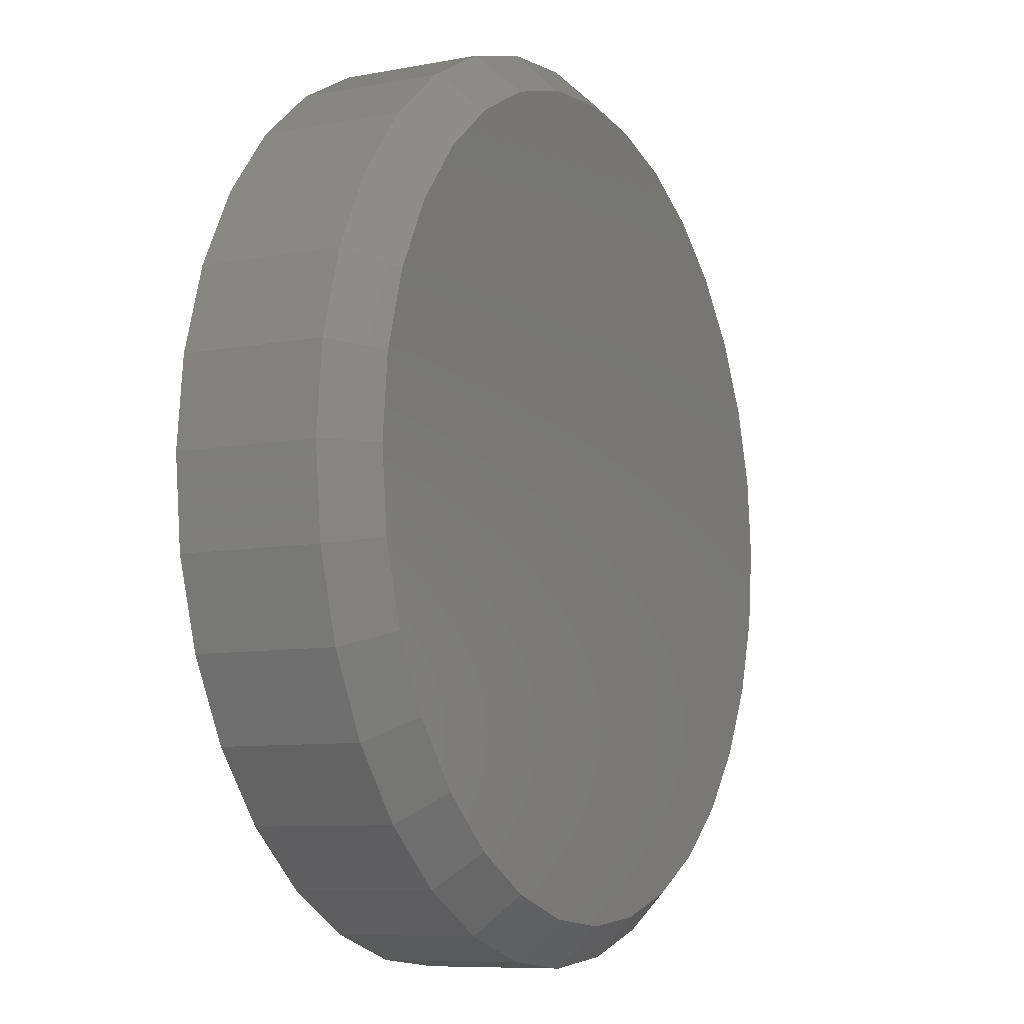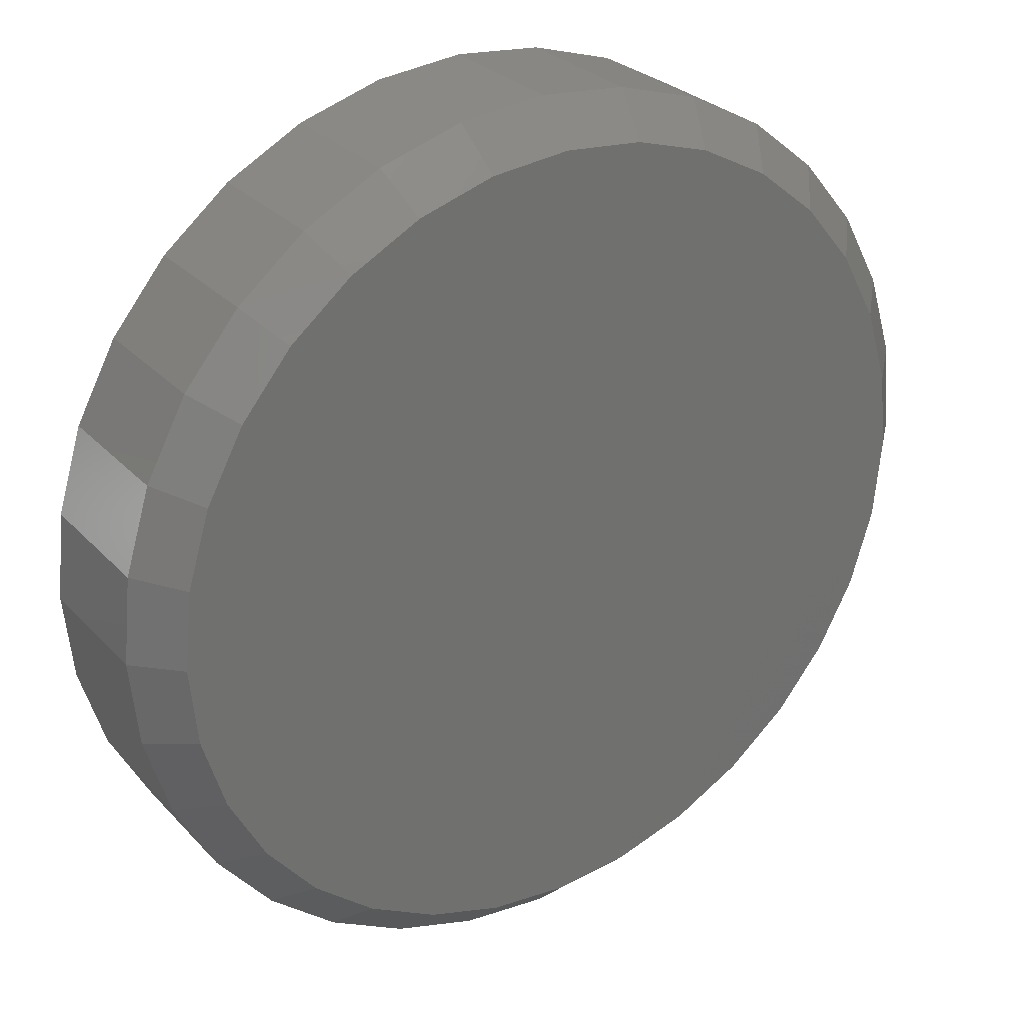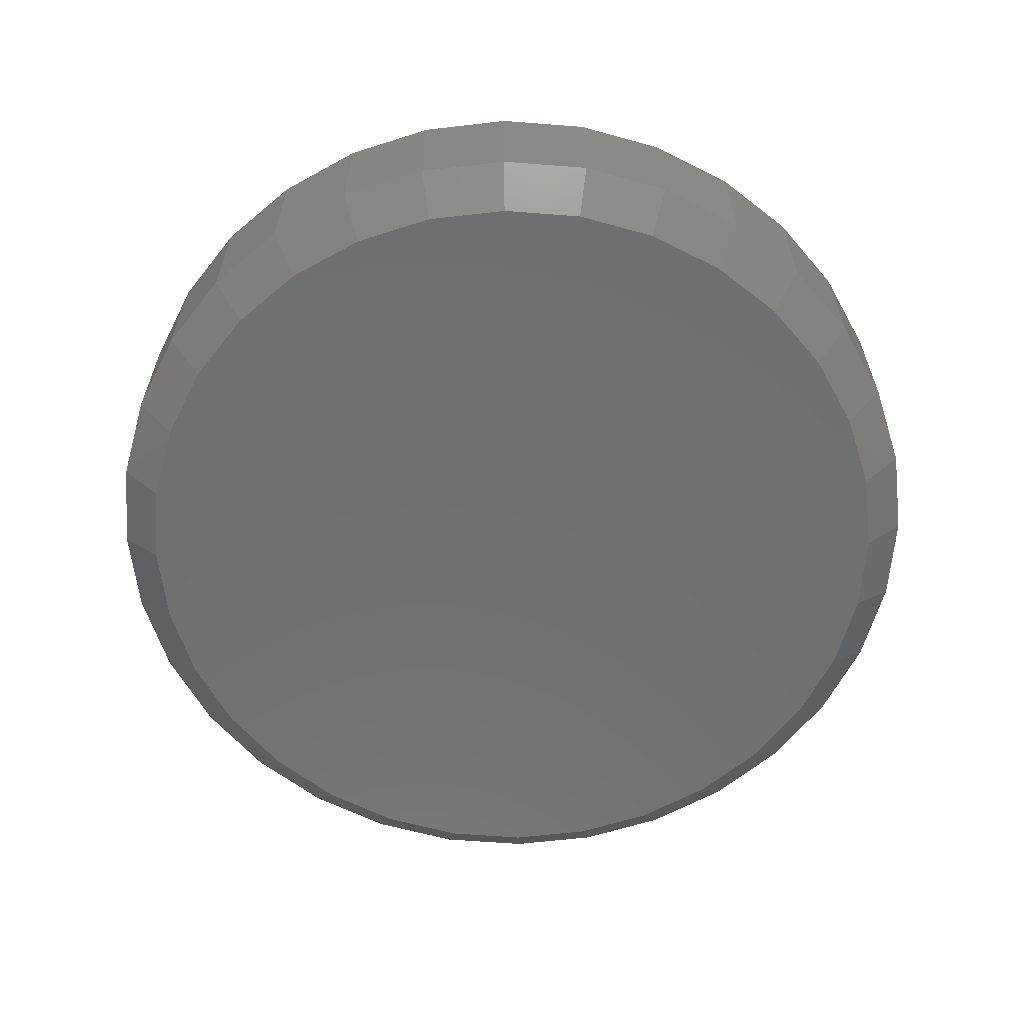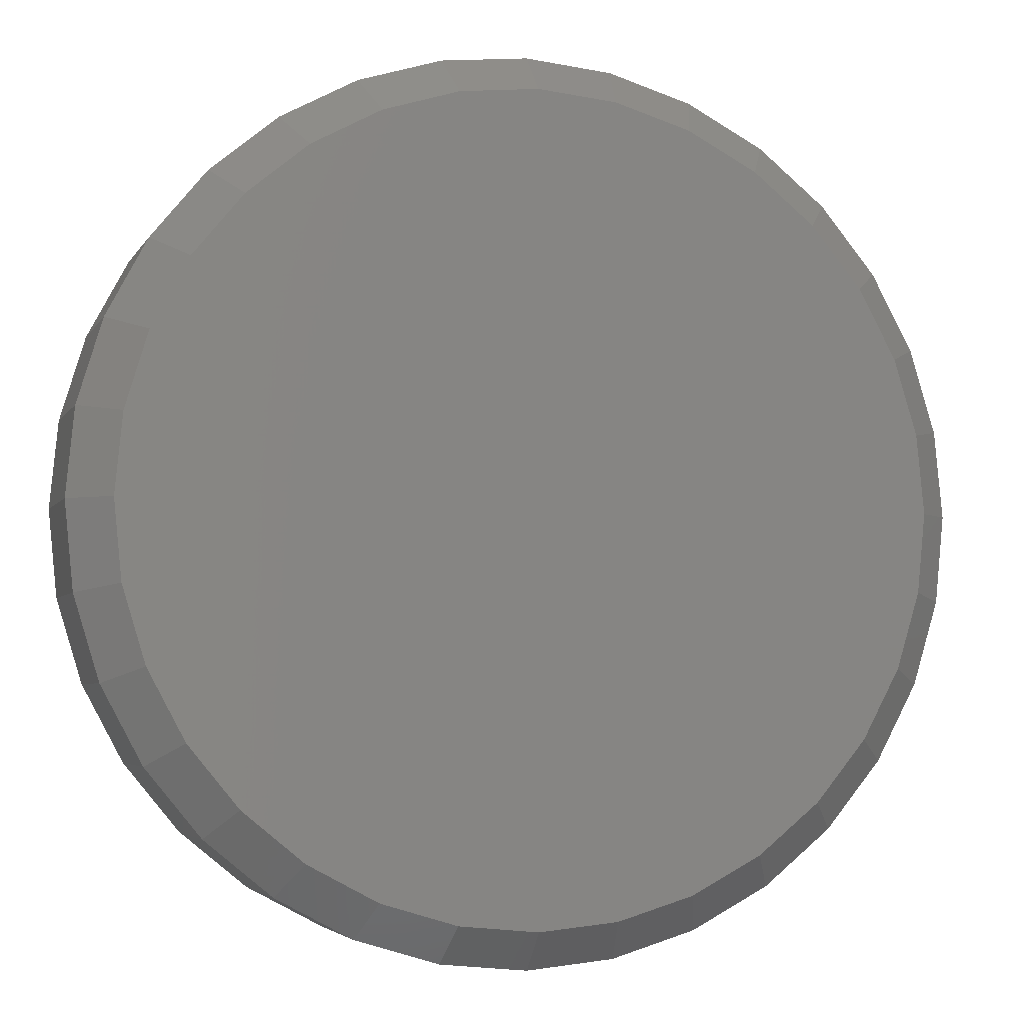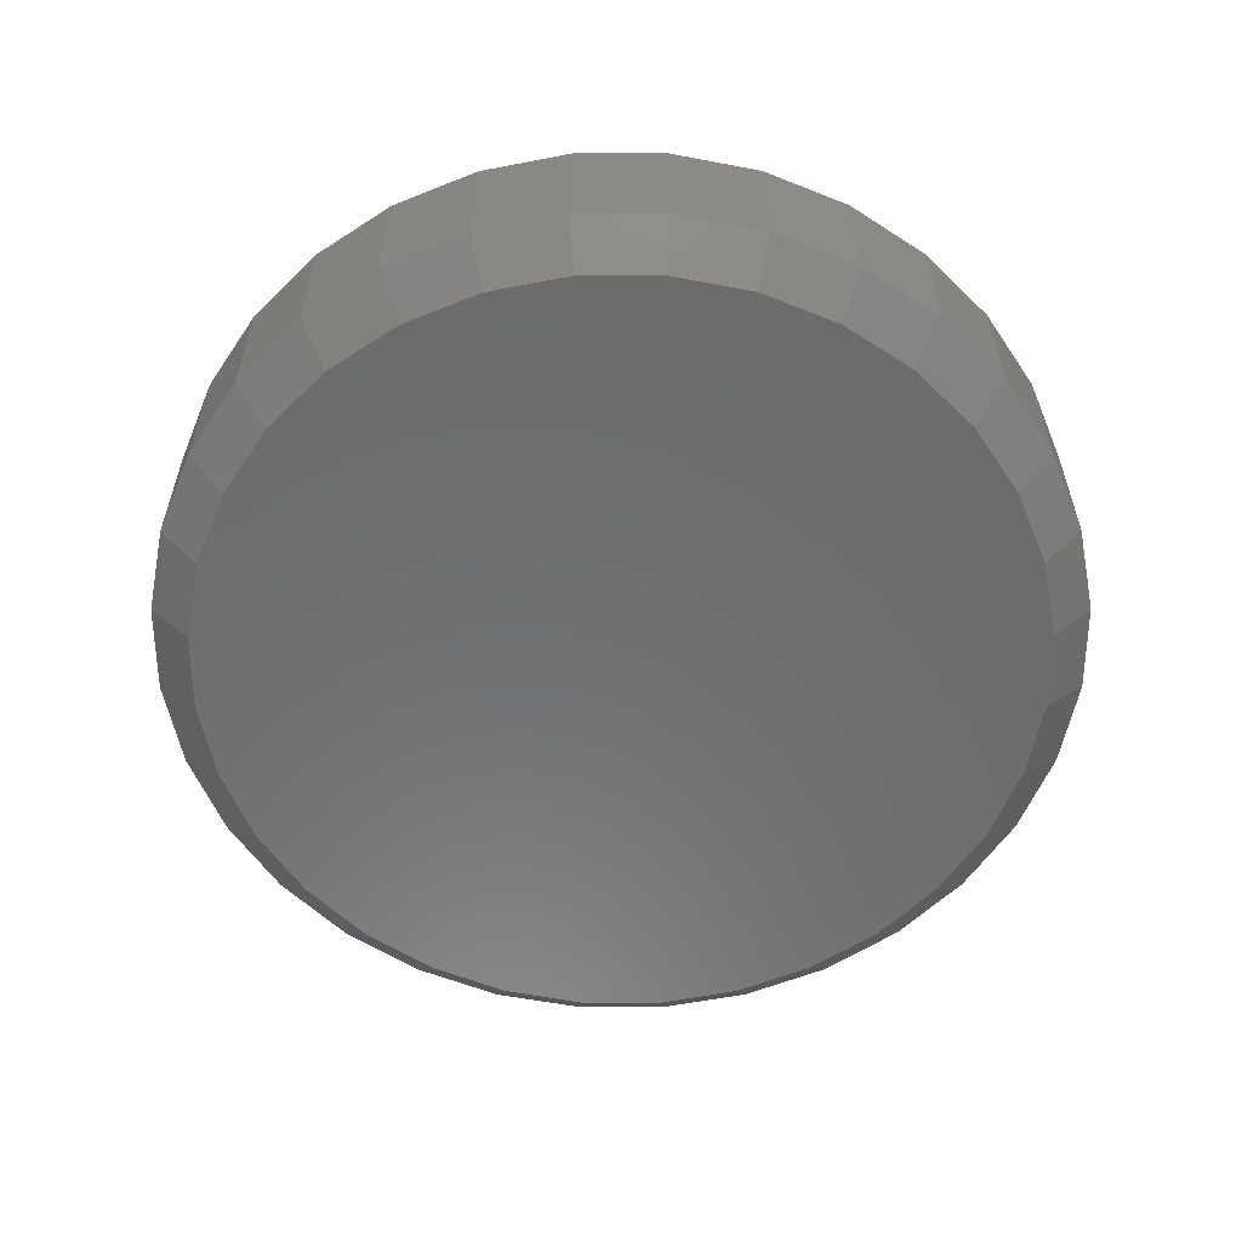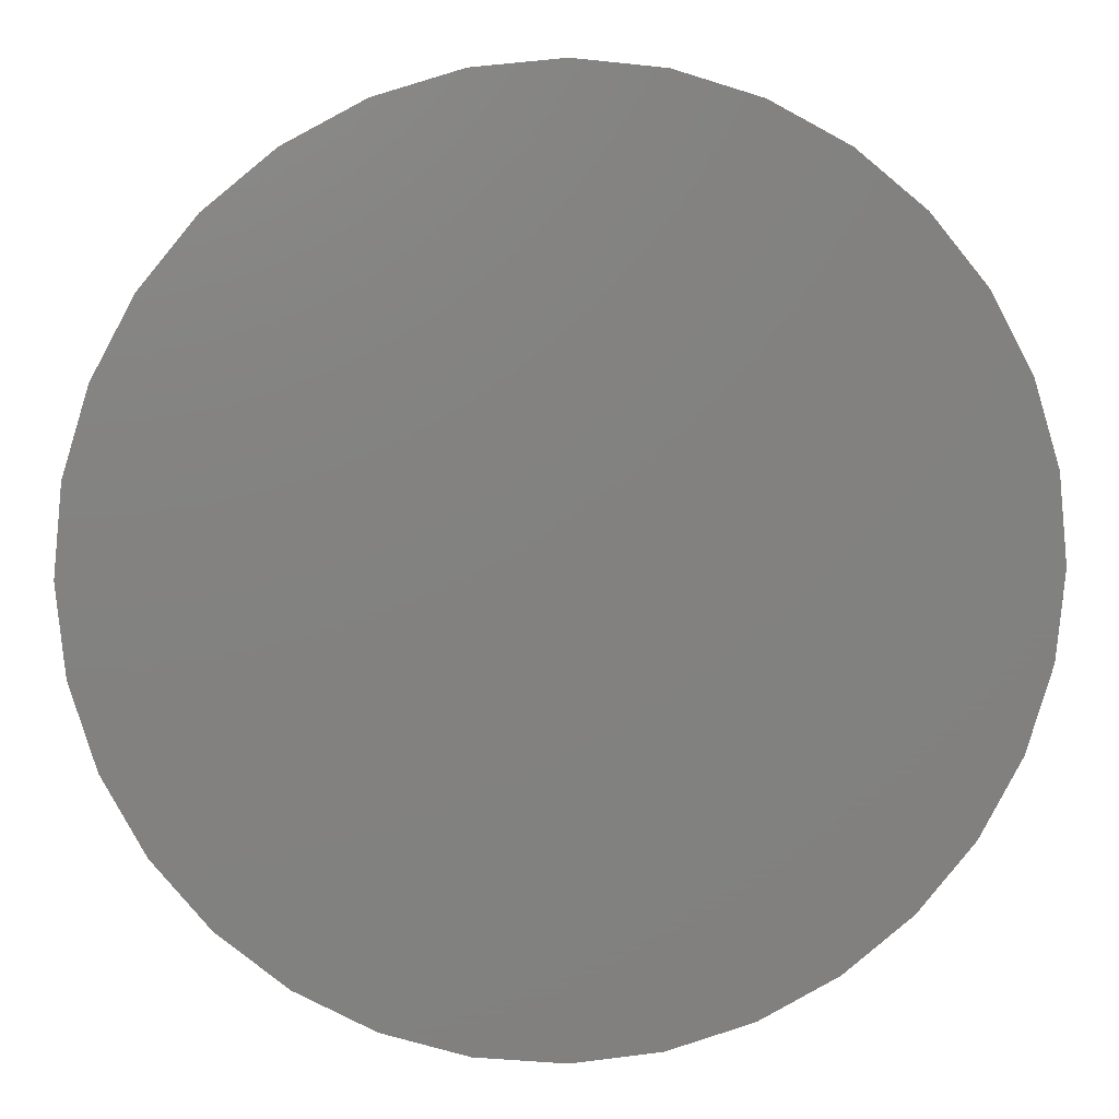
<metadata>
{"format":"stl","ext":"stl","renderer":"f3d","projection":"perspective","resolution":1024,"background":"white","views":[{"elev":-8.4,"azim":117.6,"up":"+Y"},{"elev":28.3,"azim":146.5,"up":"+Y"},{"elev":-61.9,"azim":-178.9,"up":"+Z"},{"elev":-4.2,"azim":163.5,"up":"+Y"},{"elev":-58.2,"azim":118.2,"up":"+Z"},{"elev":8.3,"azim":-5.1,"up":"+Y"}]}
</metadata>
<code>
# stl→obj: 96 verts, 188 faces
v 0.007895 0.1646 0
v 0.03873 0.1616 0
v -0.02294 0.1616 0
v -0.05259 0.1526 0
v 0.06838 0.1526 0
v 0.03873 -0.1484 0
v -0.02294 -0.1484 0
v 0.06838 -0.1394 0
v 0.007895 -0.1515 0
v -0.05259 -0.1394 0
v -0.07992 -0.1248 0
v 0.09571 -0.1248 0
v -0.1039 -0.1052 0
v 0.1197 -0.1052 0
v -0.1235 -0.08123 0
v 0.1393 -0.08123 0
v -0.1381 -0.05391 0
v 0.1539 -0.05391 0
v -0.1471 -0.02426 0
v 0.1629 -0.02426 0
v -0.1502 0.006579 0
v 0.166 0.006579 0
v -0.1471 0.03741 0
v 0.1629 0.03741 0
v -0.1381 0.06707 0
v 0.1539 0.06707 0
v -0.1235 0.09439 0
v 0.1393 0.09439 0
v -0.1039 0.1183 0
v 0.1197 0.1183 0
v -0.07992 0.138 0
v 0.09571 0.138 0
v 0.1816 0.006579 0.01562
v 0.1816 0.006579 0.07031
v 0.1782 -0.02731 0.01562
v 0.1782 -0.02731 0.07031
v 0.1684 -0.05989 0.01562
v 0.1684 -0.05989 0.07031
v 0.1523 -0.08991 0.01562
v 0.1523 -0.08991 0.07031
v 0.1307 -0.1162 0.01562
v 0.1307 -0.1162 0.07031
v 0.1044 -0.1378 0.01562
v 0.1044 -0.1378 0.07031
v 0.07436 -0.1539 0.01562
v 0.07436 -0.1539 0.07031
v 0.04178 -0.1638 0.01562
v 0.04178 -0.1638 0.07031
v 0.007895 -0.1671 0.01562
v 0.007895 -0.1671 0.07031
v -0.02599 -0.1638 0.01562
v -0.02599 -0.1638 0.07031
v -0.05857 -0.1539 0.01562
v -0.05857 -0.1539 0.07031
v -0.0886 -0.1378 0.01562
v -0.0886 -0.1378 0.07031
v -0.1149 -0.1162 0.01562
v -0.1149 -0.1162 0.07031
v -0.1365 -0.08991 0.01562
v -0.1365 -0.08991 0.07031
v -0.1526 -0.05989 0.01562
v -0.1526 -0.05989 0.07031
v -0.1625 -0.02731 0.01562
v -0.1625 -0.02731 0.07031
v -0.1658 0.006579 0.01562
v -0.1658 0.006579 0.07031
v -0.1625 0.04046 0.01562
v -0.1625 0.04046 0.07031
v -0.1526 0.07305 0.01562
v -0.1526 0.07305 0.07031
v -0.1365 0.1031 0.01562
v -0.1365 0.1031 0.07031
v -0.1149 0.1294 0.01562
v -0.1149 0.1294 0.07031
v -0.0886 0.151 0.01562
v -0.0886 0.151 0.07031
v -0.05857 0.167 0.01562
v -0.05857 0.167 0.07031
v -0.02599 0.1769 0.01562
v -0.02599 0.1769 0.07031
v 0.007895 0.1803 0.01562
v 0.007895 0.1803 0.07031
v 0.04178 0.1769 0.01562
v 0.04178 0.1769 0.07031
v 0.07436 0.167 0.01562
v 0.07436 0.167 0.07031
v 0.1044 0.151 0.01562
v 0.1044 0.151 0.07031
v 0.1307 0.1294 0.01562
v 0.1307 0.1294 0.07031
v 0.1523 0.1031 0.01562
v 0.1523 0.1031 0.07031
v 0.1684 0.07305 0.01562
v 0.1684 0.07305 0.07031
v 0.1782 0.04046 0.01562
v 0.1782 0.04046 0.07031
f 1 2 3
f 4 3 2
f 5 4 2
f 6 7 8
f 9 7 6
f 7 10 8
f 8 10 11
f 8 11 12
f 12 11 13
f 12 13 14
f 14 13 15
f 14 15 16
f 16 15 17
f 16 17 18
f 18 17 19
f 18 19 20
f 20 19 21
f 20 21 22
f 22 21 23
f 22 23 24
f 24 23 25
f 24 25 26
f 26 25 27
f 26 27 28
f 28 27 29
f 28 29 30
f 30 29 31
f 30 31 32
f 32 31 4
f 32 4 5
f 33 34 35
f 35 34 36
f 35 36 37
f 37 36 38
f 37 38 39
f 39 38 40
f 39 40 41
f 41 40 42
f 41 42 43
f 43 42 44
f 43 44 45
f 45 44 46
f 45 46 47
f 47 46 48
f 47 48 49
f 49 48 50
f 49 50 51
f 51 50 52
f 51 52 53
f 53 52 54
f 53 54 55
f 55 54 56
f 55 56 57
f 57 56 58
f 57 58 59
f 59 58 60
f 59 60 61
f 61 60 62
f 61 62 63
f 63 62 64
f 63 64 65
f 65 64 66
f 65 66 67
f 67 66 68
f 67 68 69
f 69 68 70
f 69 70 71
f 71 70 72
f 71 72 73
f 73 72 74
f 73 74 75
f 75 74 76
f 75 76 77
f 77 76 78
f 77 78 79
f 79 78 80
f 79 80 81
f 81 80 82
f 81 82 83
f 83 82 84
f 83 84 85
f 85 84 86
f 85 86 87
f 87 86 88
f 87 88 89
f 89 88 90
f 89 90 91
f 91 90 92
f 91 92 93
f 93 92 94
f 93 94 95
f 95 94 96
f 95 96 33
f 33 96 34
f 81 2 1
f 1 79 81
f 32 87 30
f 30 87 89
f 30 89 28
f 28 89 91
f 28 91 26
f 26 91 93
f 26 93 24
f 24 93 95
f 24 95 22
f 22 95 33
f 75 31 73
f 73 31 29
f 73 29 71
f 71 29 27
f 71 27 69
f 69 27 25
f 69 25 67
f 67 25 23
f 67 23 65
f 65 23 21
f 87 32 85
f 85 32 5
f 85 5 83
f 83 5 2
f 83 2 81
f 31 75 4
f 4 75 77
f 4 77 3
f 3 77 79
f 3 79 1
f 49 7 9
f 9 47 49
f 11 55 13
f 13 55 57
f 13 57 15
f 15 57 59
f 15 59 17
f 17 59 61
f 17 61 19
f 19 61 63
f 19 63 21
f 21 63 65
f 43 12 41
f 41 12 14
f 41 14 39
f 39 14 16
f 39 16 37
f 37 16 18
f 37 18 35
f 35 18 20
f 35 20 33
f 33 20 22
f 55 11 53
f 53 11 10
f 53 10 51
f 51 10 7
f 51 7 49
f 12 43 8
f 8 43 45
f 8 45 6
f 6 45 47
f 6 47 9
f 80 84 82
f 84 80 78
f 84 78 86
f 46 52 48
f 48 52 50
f 86 78 88
f 88 78 76
f 88 76 90
f 90 76 74
f 90 74 92
f 92 74 72
f 92 72 94
f 94 72 70
f 94 70 96
f 96 70 68
f 96 68 34
f 34 68 66
f 34 66 36
f 36 66 64
f 36 64 38
f 38 64 62
f 38 62 40
f 40 62 60
f 40 60 42
f 42 60 58
f 42 58 44
f 44 58 56
f 44 56 46
f 46 56 54
f 46 54 52

</code>
